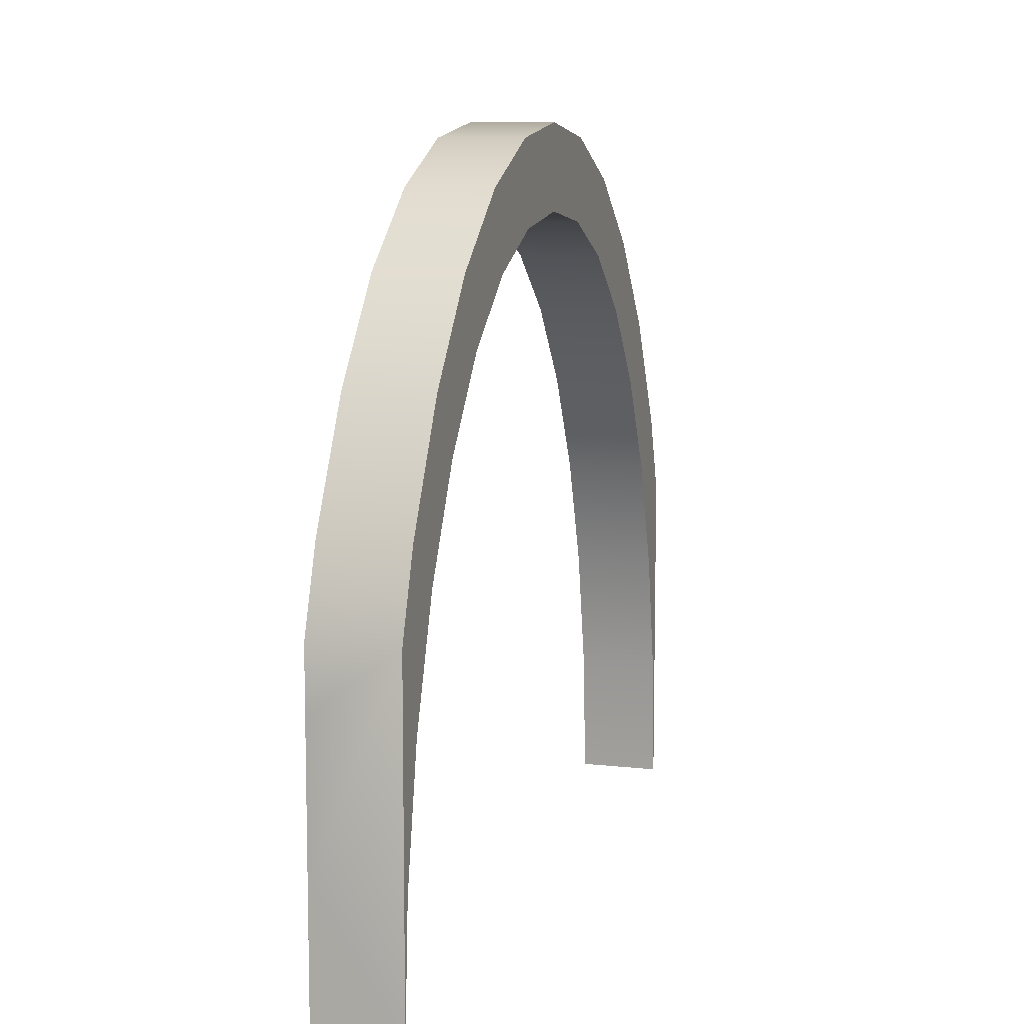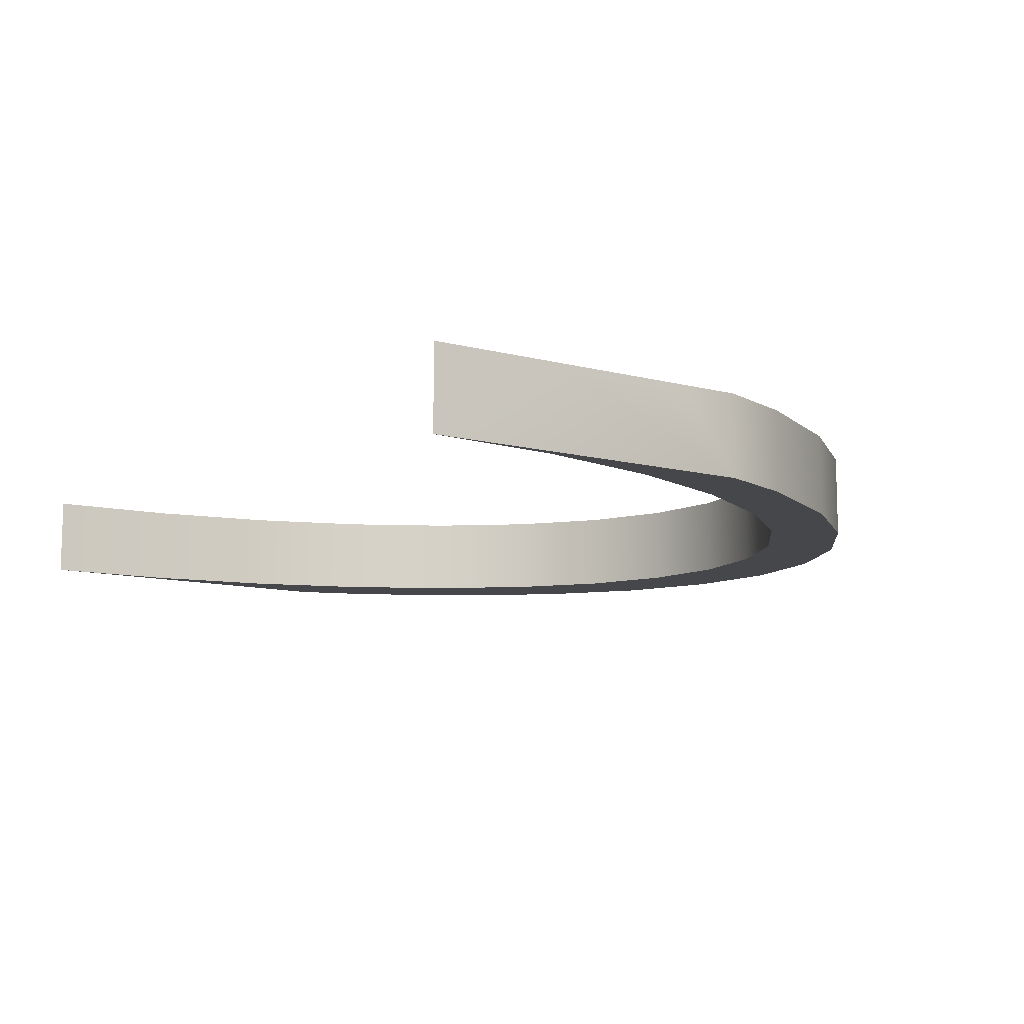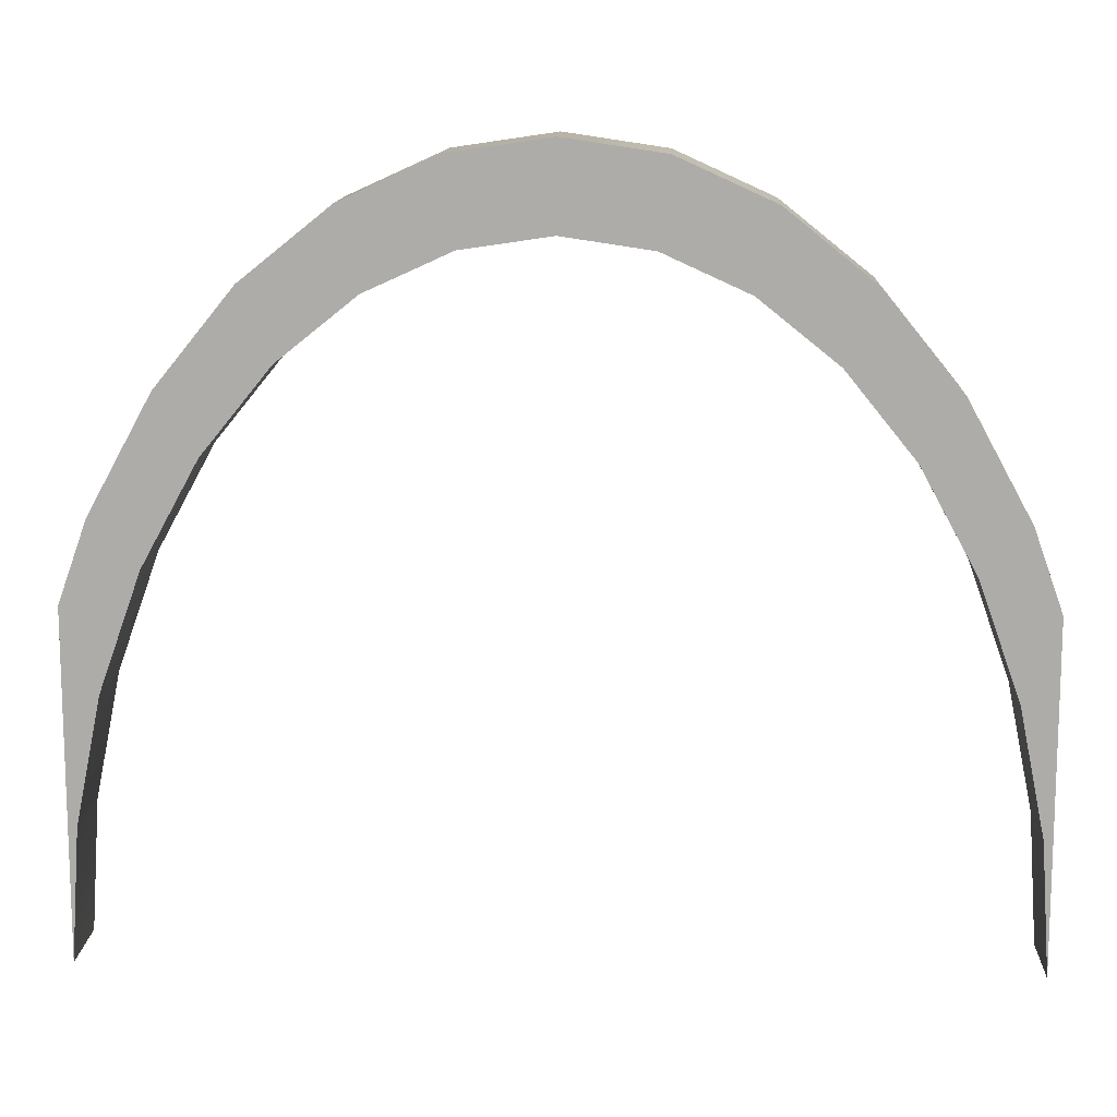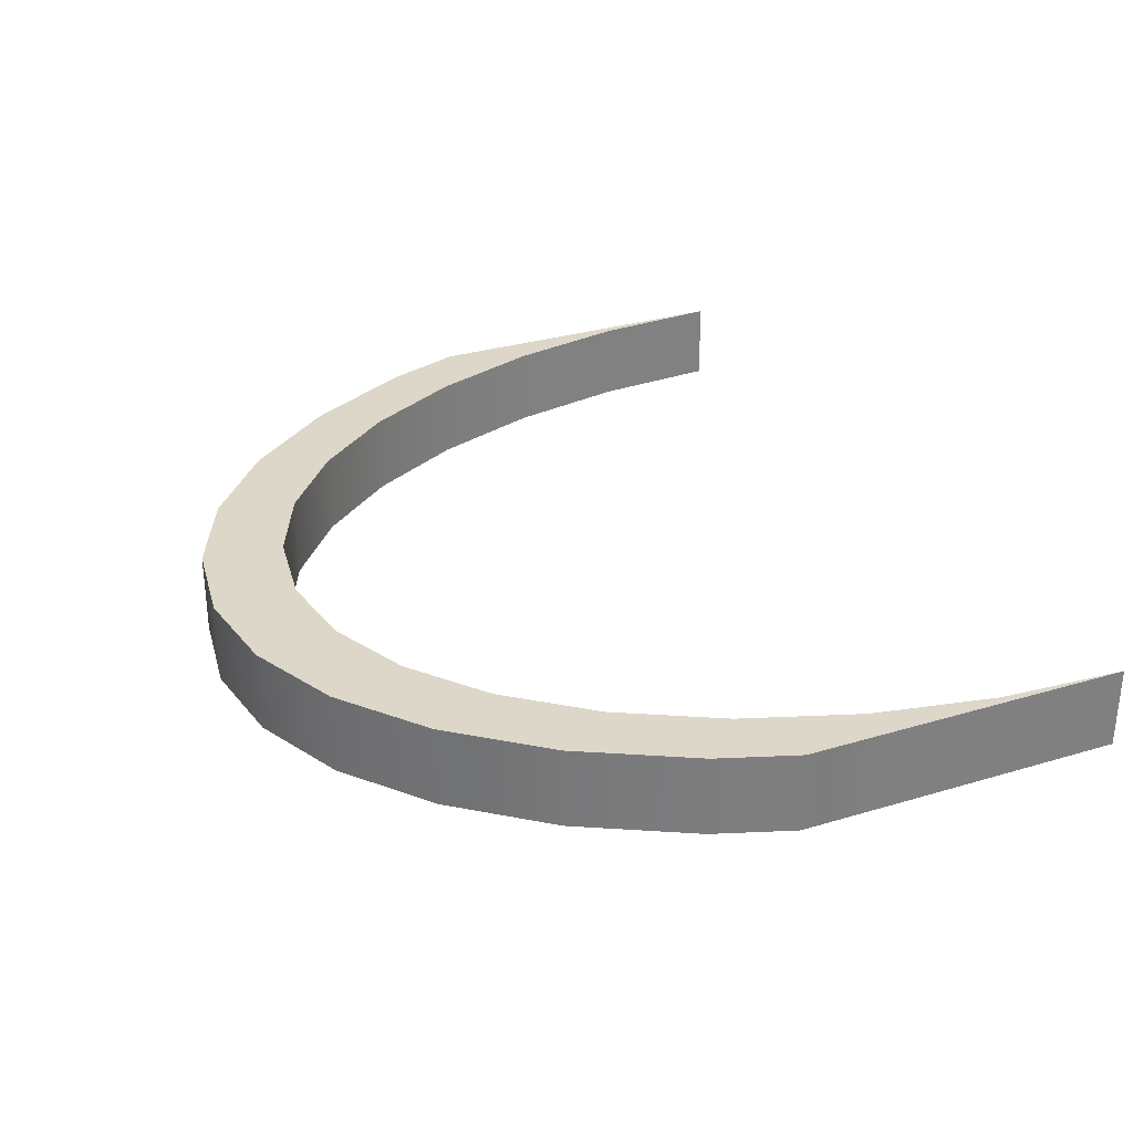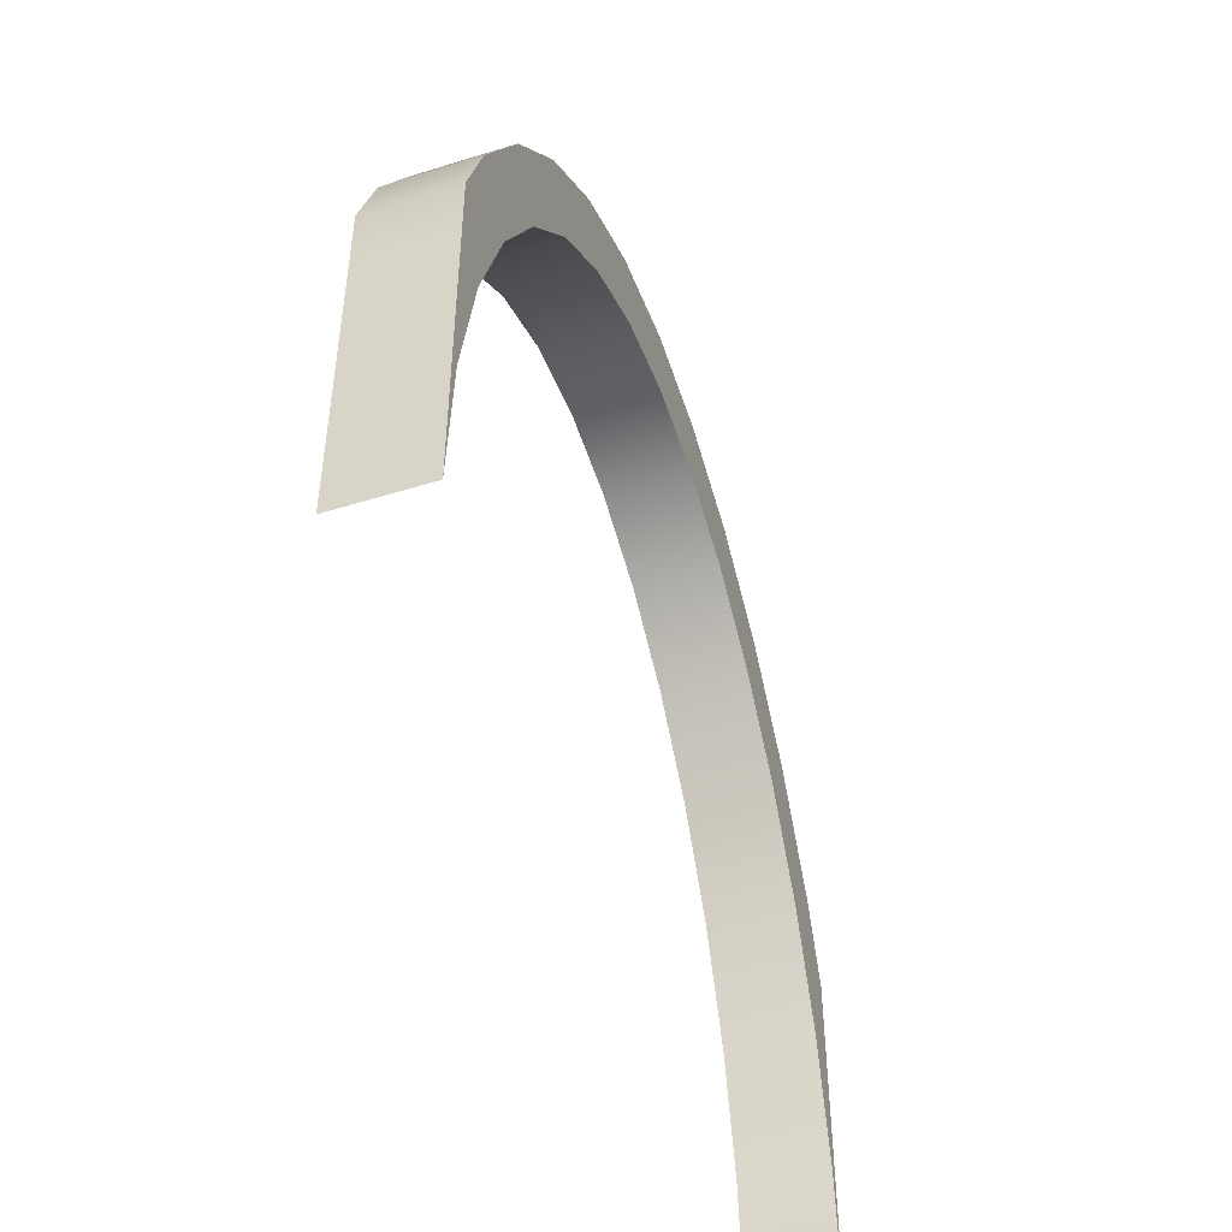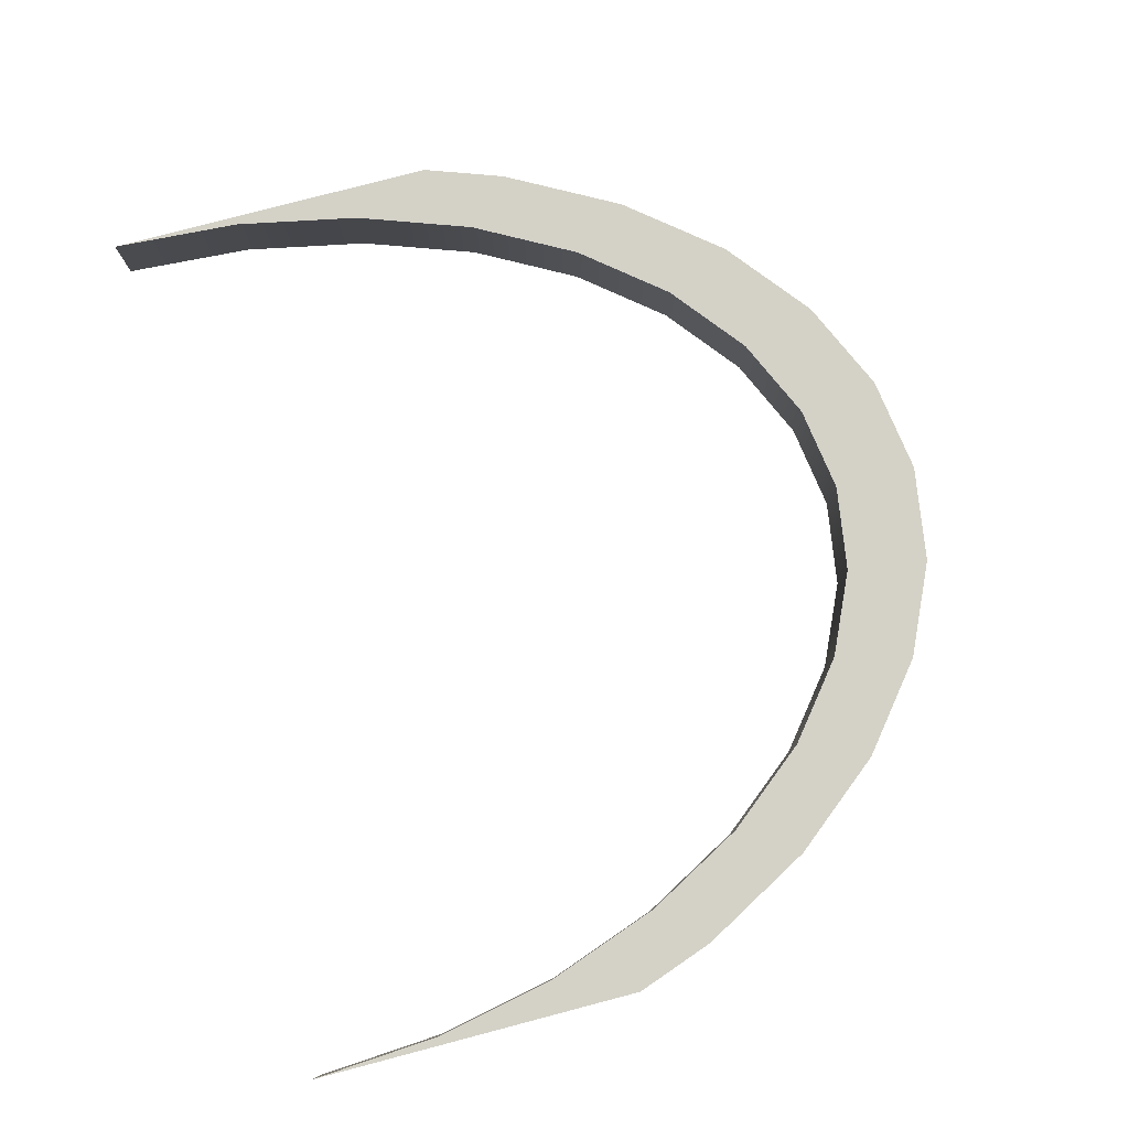
<metadata>
{"format":"obj","ext":"obj","renderer":"f3d","projection":"perspective","resolution":1024,"background":"white","views":[{"elev":9.3,"azim":106.6,"up":"+Y"},{"elev":-10.8,"azim":56.5,"up":"+Z"},{"elev":12.6,"azim":-177.5,"up":"+Y"},{"elev":30.9,"azim":-113.3,"up":"+Z"},{"elev":-49.2,"azim":-71.0,"up":"+Y"},{"elev":79.8,"azim":75.3,"up":"+Z"}]}
</metadata>
<code>
o Cylinder.028_0119
v -0.5929 0.273 -2.68
v -0.4346 0.2964 -2.68
v -0.4346 0.2964 -2.695
v -0.4392 0.3189 -2.68
v -0.4392 0.3189 -2.695
v -0.4466 0.3397 -2.68
v -0.4565 0.3579 -2.68
v -0.4565 0.3579 -2.695
v -0.4686 0.3728 -2.68
v -0.4686 0.3728 -2.695
v -0.4824 0.3839 -2.68
v -0.4824 0.3839 -2.695
v -0.4974 0.3907 -2.68
v -0.4974 0.3907 -2.695
v -0.513 0.393 -2.68
v -0.513 0.393 -2.695
v -0.5286 0.3907 -2.68
v -0.5286 0.3907 -2.695
v -0.5436 0.3839 -2.68
v -0.5436 0.3839 -2.695
v -0.5574 0.3728 -2.68
v -0.5574 0.3728 -2.695
v -0.5695 0.3579 -2.68
v -0.5695 0.3579 -2.695
v -0.5794 0.3397 -2.68
v -0.5868 0.3189 -2.68
v -0.5914 0.2964 -2.68
v -0.4331 0.3227 -2.695
v -0.4331 0.2969 -2.695
v -0.4382 0.348 -2.68
v -0.4382 0.348 -2.695
v -0.4494 0.3685 -2.68
v -0.4494 0.3685 -2.695
v -0.463 0.3853 -2.68
v -0.463 0.3853 -2.695
v -0.4786 0.3978 -2.68
v -0.4786 0.3978 -2.695
v -0.4955 0.4055 -2.68
v -0.4955 0.4055 -2.695
v -0.513 0.4081 -2.68
v -0.513 0.4081 -2.695
v -0.5305 0.4055 -2.68
v -0.5305 0.4055 -2.695
v -0.5474 0.3978 -2.68
v -0.5474 0.3978 -2.695
v -0.563 0.3853 -2.68
v -0.563 0.3853 -2.695
v -0.5766 0.3685 -2.68
v -0.5766 0.3685 -2.695
v -0.5878 0.348 -2.68
v -0.5878 0.348 -2.695
v -0.4331 0.273 -2.68
v -0.4331 0.273 -2.695
v -0.4466 0.3397 -2.695
v -0.4331 0.3337 -2.695
v -0.4331 0.3337 -2.68
v -0.4331 0.2969 -2.68
v -0.4331 0.3227 -2.68
v -0.5929 0.273 -2.695
v -0.5929 0.3337 -2.695
v -0.5929 0.3337 -2.68
v -0.5929 0.2969 -2.68
v -0.5914 0.2964 -2.695
v -0.5868 0.3189 -2.695
v -0.5929 0.3227 -2.695
v -0.5929 0.3227 -2.68
v -0.5794 0.3397 -2.695
v -0.5929 0.2969 -2.695
f 68 64 63
f 63 59 68
f 60 51 67
f 30 55 31
f 4 3 2
f 6 5 4
f 7 54 6
f 9 8 7
f 11 10 9
f 13 12 11
f 15 14 13
f 17 16 15
f 19 18 17
f 21 20 19
f 23 22 21
f 25 24 23
f 26 67 25
f 27 64 26
f 59 27 1
f 3 29 53
f 29 5 28
f 31 32 30
f 33 34 32
f 35 36 34
f 37 38 36
f 39 40 38
f 41 42 40
f 43 44 42
f 45 46 44
f 47 48 46
f 49 50 48
f 50 60 61
f 12 35 10
f 4 57 58
f 19 46 21
f 2 53 52
f 20 47 45
f 11 38 13
f 27 62 1
f 14 37 12
f 4 58 56
f 21 48 23
f 55 5 54
f 24 47 22
f 15 38 40
f 16 39 14
f 6 32 7
f 23 50 25
f 54 33 31
f 67 49 24
f 15 42 17
f 18 41 16
f 7 34 9
f 25 50 61
f 10 33 8
f 2 52 57
f 17 44 19
f 20 43 18
f 9 36 11
f 26 62 27
f 55 56 58
f 66 60 65
f 68 65 64
f 67 64 60
f 64 65 60
f 30 56 55
f 4 5 3
f 6 54 5
f 7 8 54
f 9 10 8
f 11 12 10
f 13 14 12
f 15 16 14
f 17 18 16
f 19 20 18
f 21 22 20
f 23 24 22
f 25 67 24
f 26 64 67
f 27 63 64
f 59 63 27
f 29 3 5
f 31 33 32
f 33 35 34
f 35 37 36
f 37 39 38
f 39 41 40
f 41 43 42
f 43 45 44
f 45 47 46
f 47 49 48
f 49 51 50
f 50 51 60
f 12 37 35
f 4 2 57
f 19 44 46
f 2 3 53
f 20 22 47
f 11 36 38
f 14 39 37
f 56 30 6
f 6 4 56
f 21 46 48
f 54 31 55
f 55 28 5
f 24 49 47
f 15 13 38
f 16 41 39
f 6 30 32
f 23 48 50
f 54 8 33
f 67 51 49
f 15 40 42
f 18 43 41
f 7 32 34
f 66 26 61
f 26 25 61
f 10 35 33
f 17 42 44
f 20 45 43
f 9 34 36
f 26 66 62
f 58 57 55
f 57 52 53
f 55 57 53
f 59 1 62
f 66 61 60
f 59 62 68
f 62 66 68
f 65 68 66

</code>
